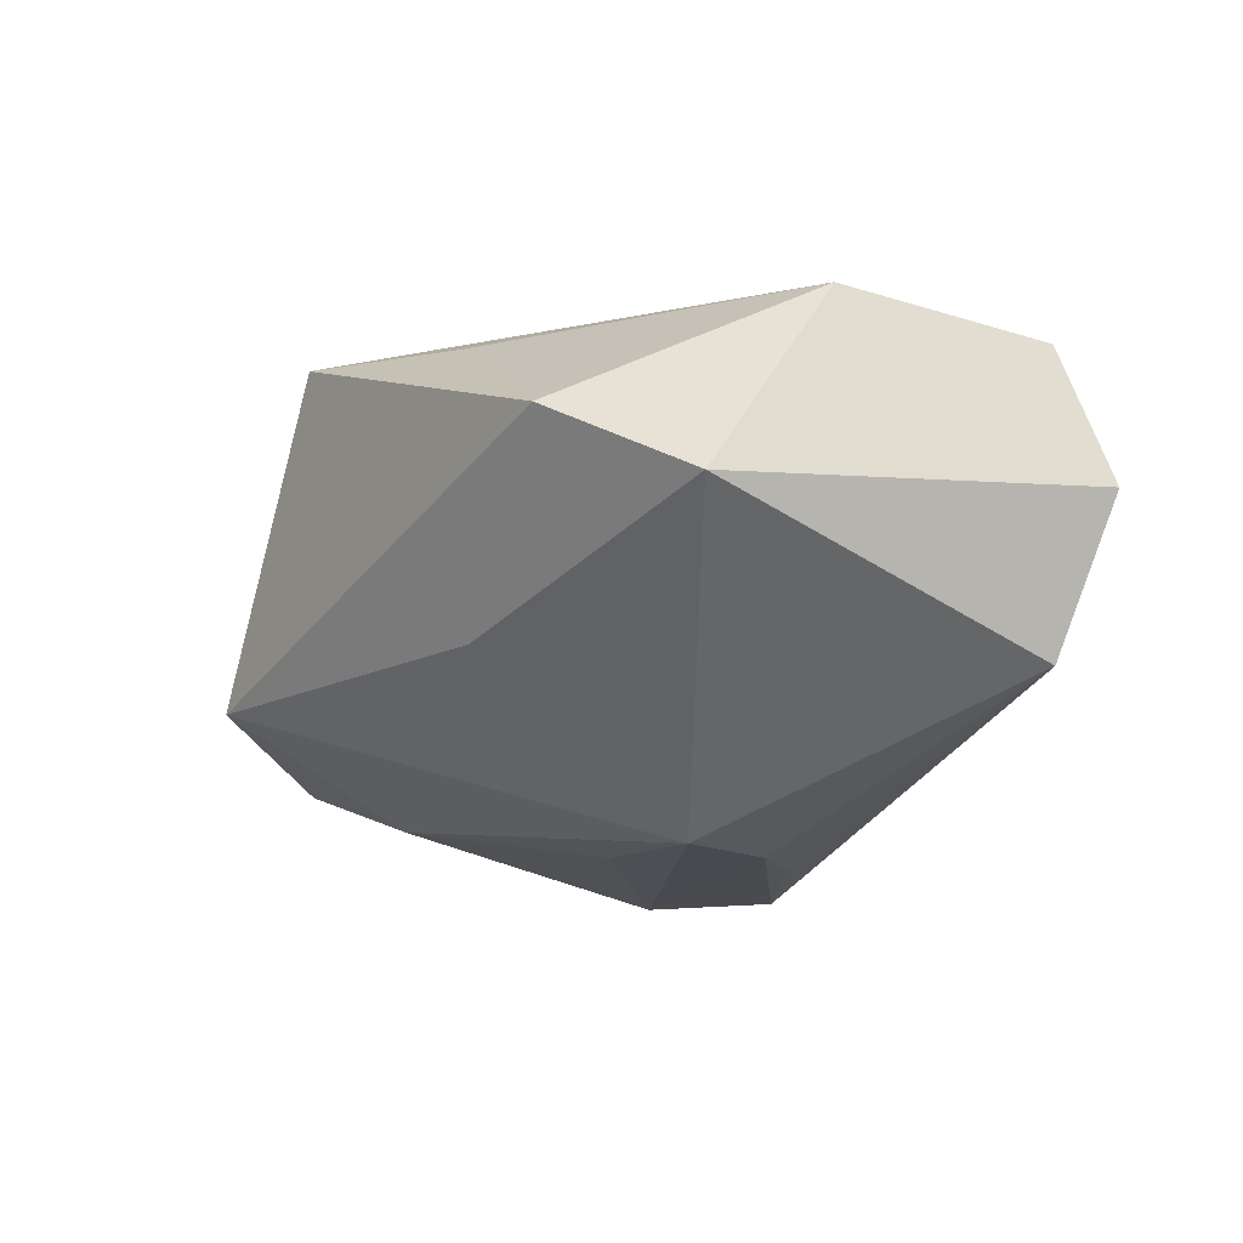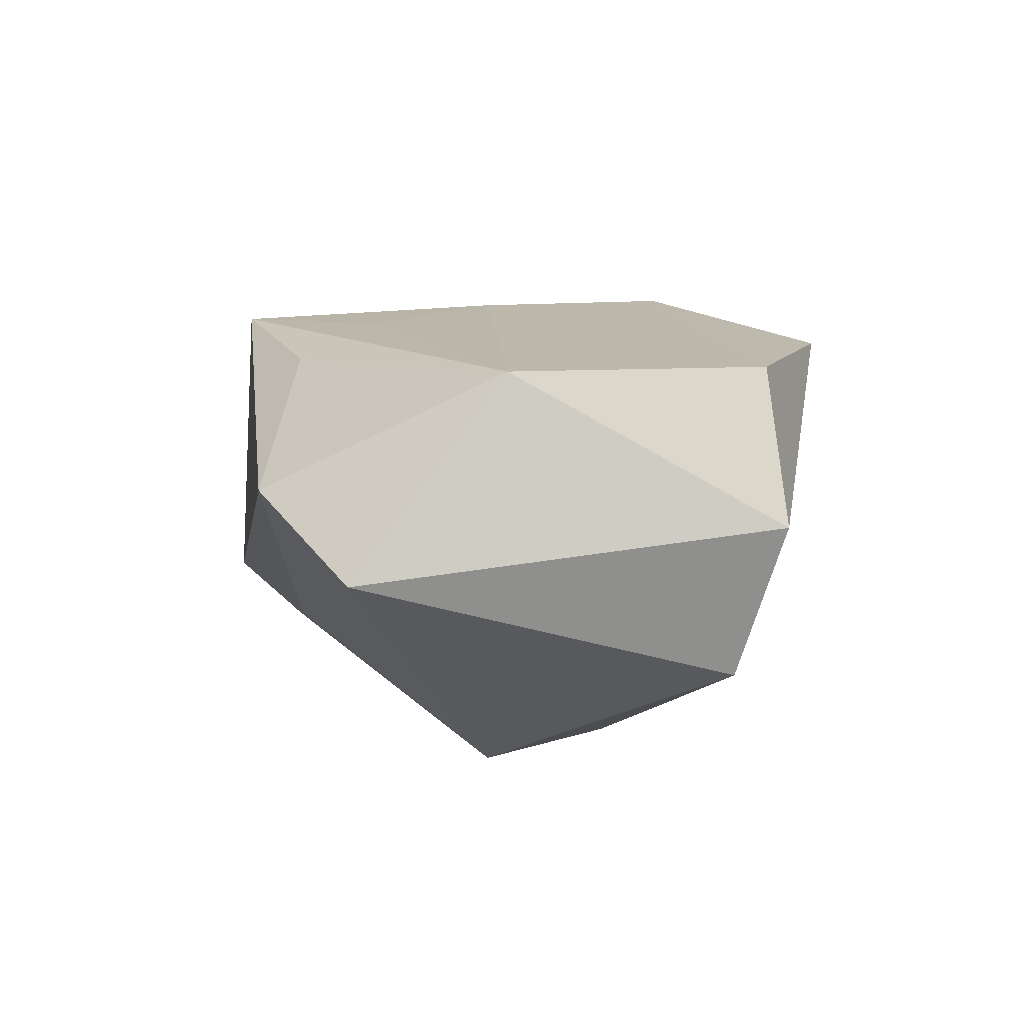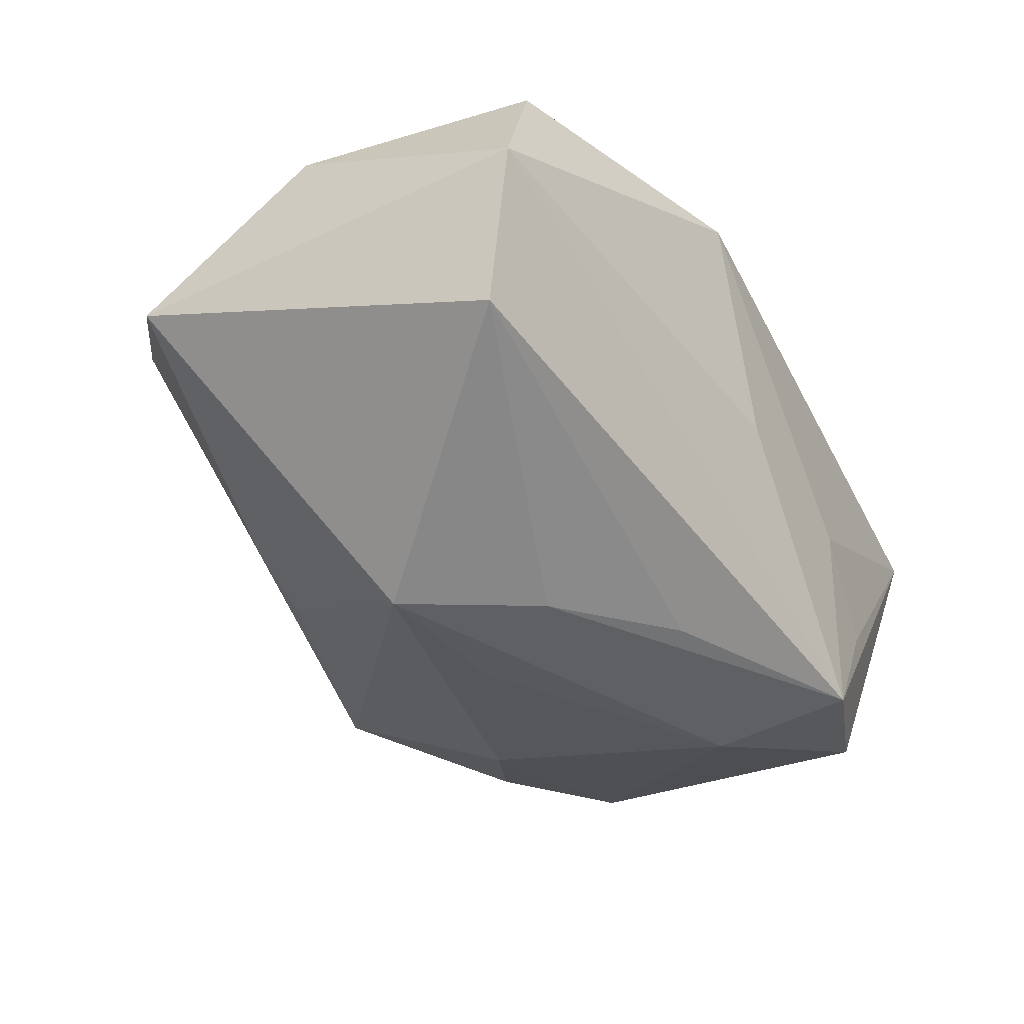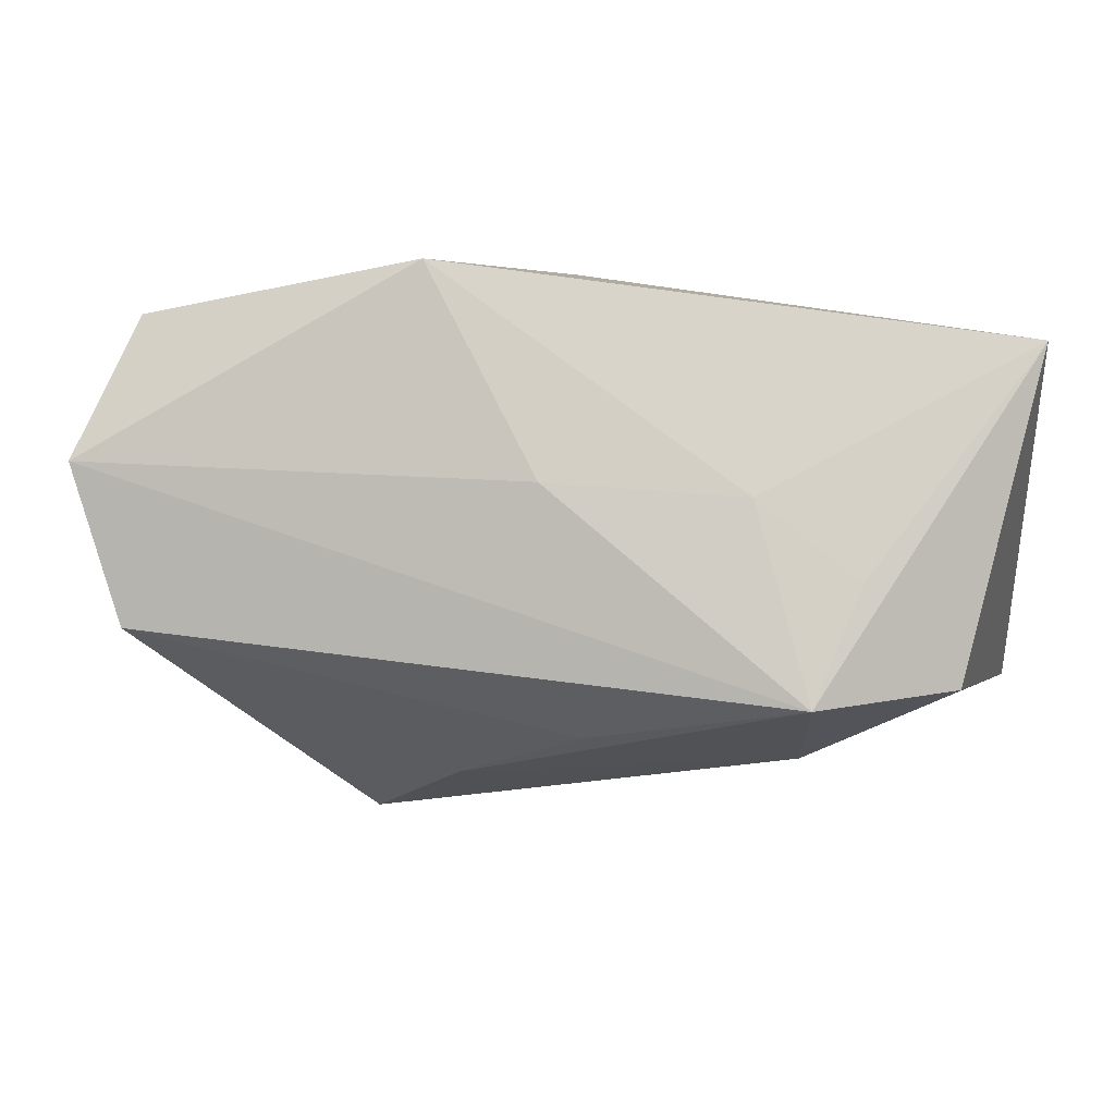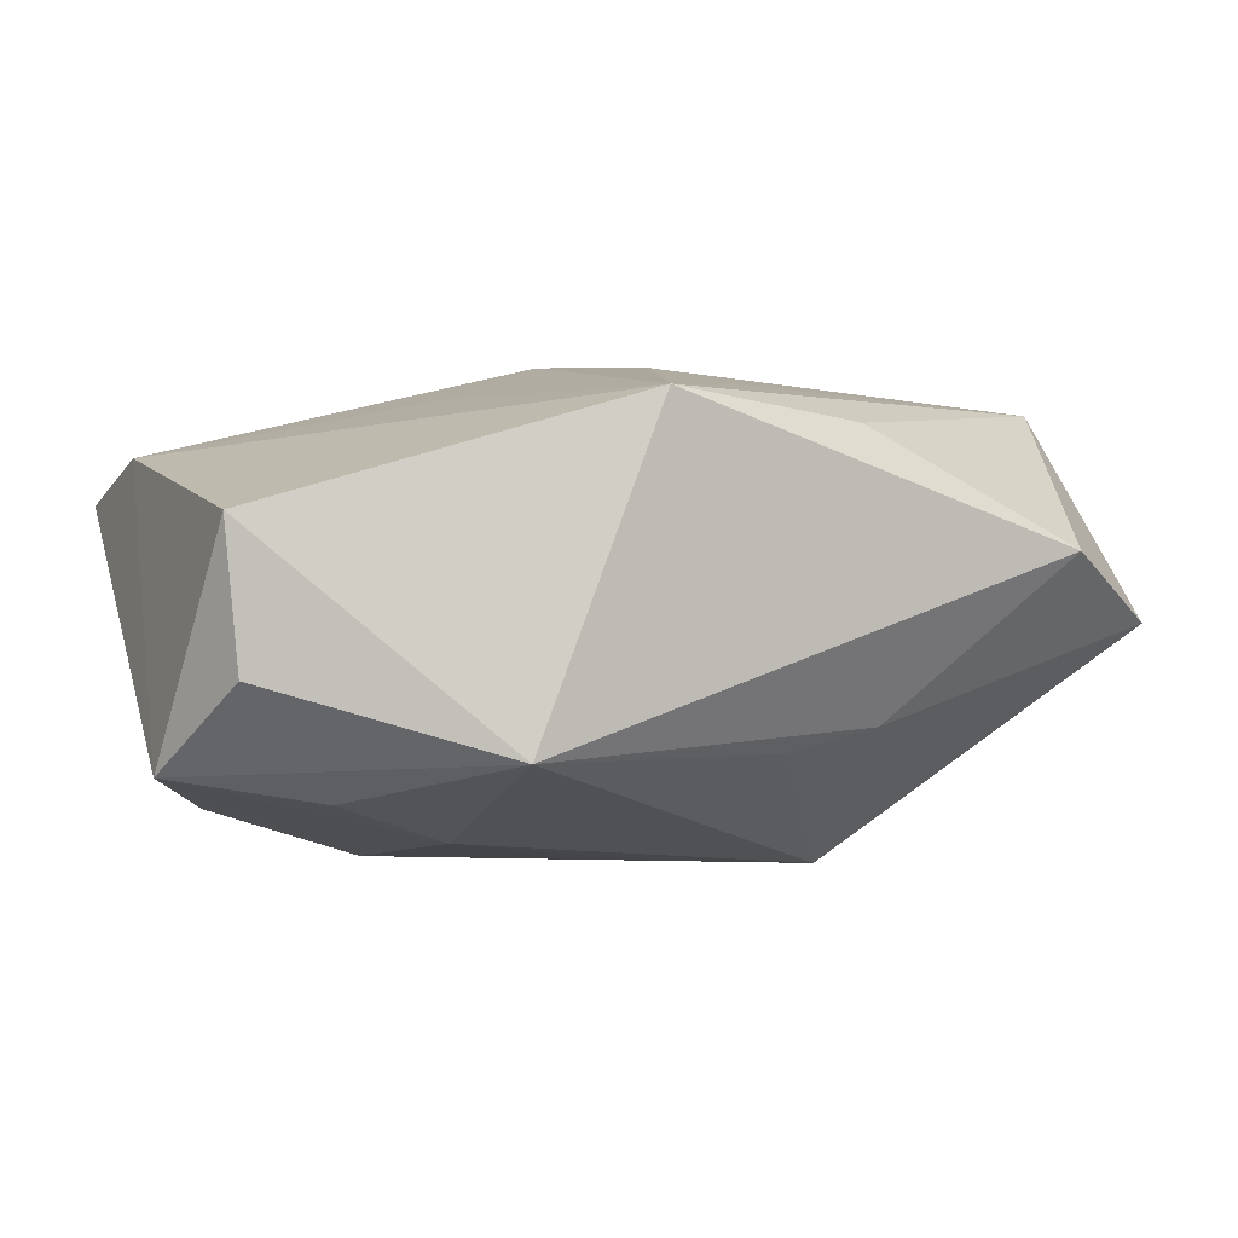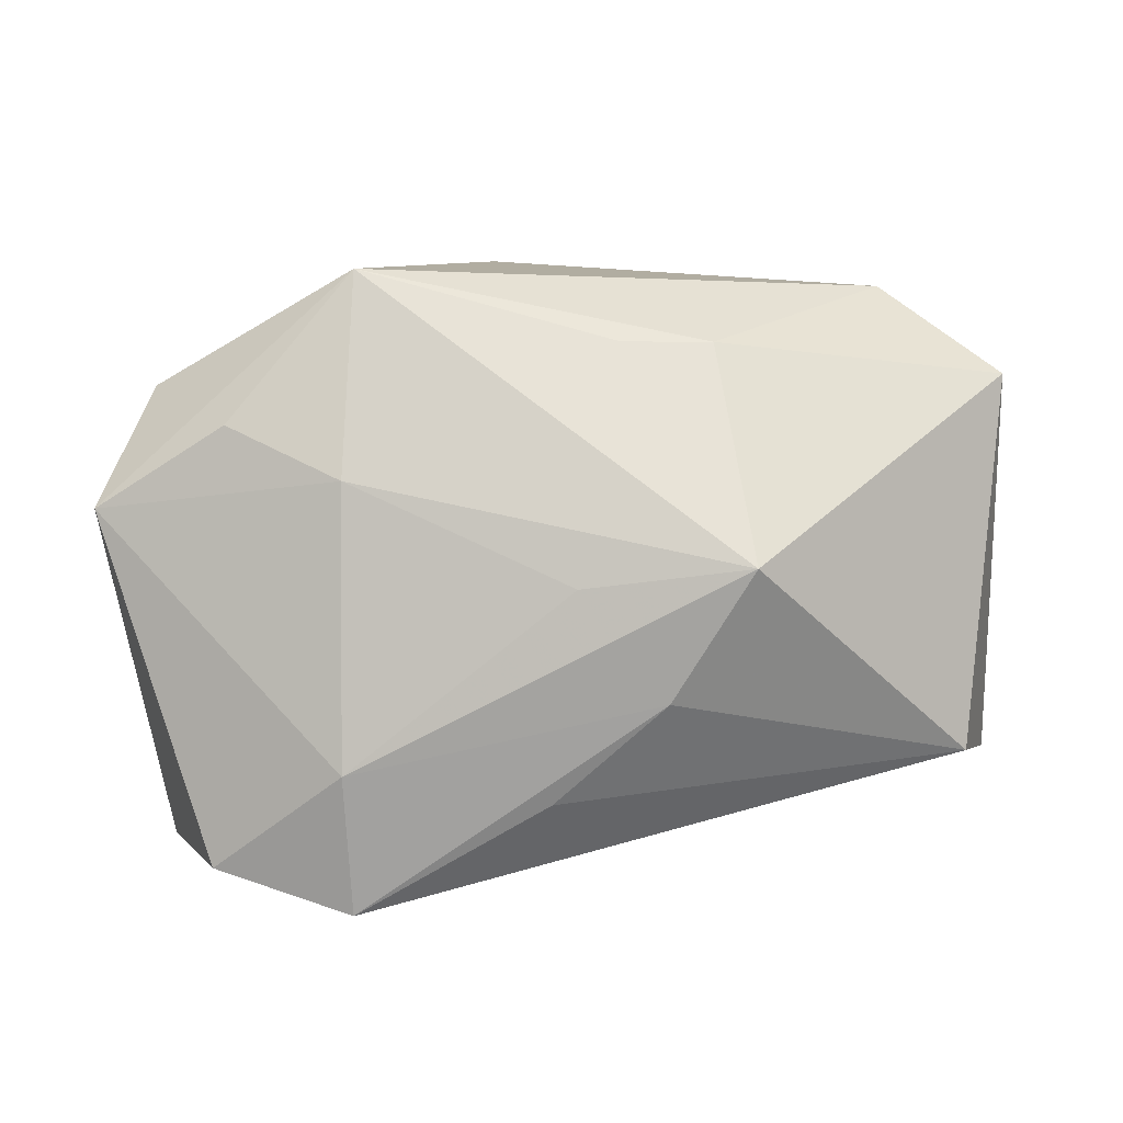
<metadata>
{"format":"obj","ext":"obj","renderer":"f3d","projection":"perspective","resolution":1024,"background":"white","views":[{"elev":-13.9,"azim":60.8,"up":"+Z"},{"elev":8.1,"azim":86.0,"up":"+Z"},{"elev":-39.0,"azim":117.4,"up":"+Z"},{"elev":75.2,"azim":178.1,"up":"+Y"},{"elev":4.7,"azim":-20.5,"up":"+Z"},{"elev":-77.7,"azim":1.8,"up":"+Z"}]}
</metadata>
<code>
v 0.04077 0.01791 0.003037
v -0.0009855 0.01231 0.01996
v -0.0342 -0.01973 -0.003111
v -0.02168 0.02497 -0.01103
v -0.01358 7.829e-05 0.01703
v -0.03491 -0.0184 0.009123
v -0.0167 -0.01305 -0.01702
v 0.037 0.01425 -0.01009
v -0.02937 0.02018 -0.0186
v -0.01553 -0.03002 -0.008693
v 0.03782 -0.005005 0.01575
v 0.007159 -0.02319 -0.009909
v 0.03119 -0.02576 0.005276
v 0.01151 0.02581 0.01638
v -0.004338 -0.02809 0.01811
v -0.01722 0.02413 -0.02071
v 9.575e-05 0.01481 -0.02047
v 0.002815 -0.004032 -0.02108
v -0.01745 0.01124 -0.02203
v -0.02685 -0.01746 -0.01285
v 0.01363 -0.02263 0.01527
v 0.01523 -0.0227 -0.00825
v 0.01772 -0.005545 -0.02203
v 0.002938 -0.004672 0.01973
v 0.0416 -0.01821 -0.001313
v -0.03611 0.01279 0.01228
v 0.002954 0.0249 -0.002085
v -0.03732 0.02581 0.00787
v 0.02743 0.004681 0.01686
v -0.03878 -0.01027 -0.01118
v -0.01356 0.02581 -0.004155
v 0.01025 0.006042 -0.0213
v 0.007004 -0.01597 0.01818
v 0.03514 0.0169 0.01585
f 8 25 23
f 23 25 22
f 7 23 10
f 13 15 10
f 10 22 13
f 13 22 25
f 25 11 13
f 10 15 6
f 10 23 12
f 12 22 10
f 23 22 12
f 34 29 11
f 21 11 15
f 15 13 21
f 21 13 11
f 2 34 14
f 10 6 3
f 1 27 14
f 14 34 1
f 8 16 1
f 1 16 27
f 25 8 1
f 1 11 25
f 1 34 11
f 32 8 23
f 9 16 19
f 19 32 23
f 16 32 19
f 15 2 5
f 29 34 24
f 34 2 24
f 11 29 24
f 24 2 15
f 20 7 10
f 30 3 6
f 9 19 30
f 10 3 30
f 30 20 10
f 30 19 7
f 7 20 30
f 17 16 8
f 8 32 17
f 17 32 16
f 23 7 18
f 18 19 23
f 7 19 18
f 14 27 31
f 27 16 31
f 16 4 31
f 28 2 14
f 14 31 28
f 9 30 28
f 28 31 4
f 28 16 9
f 28 4 16
f 15 11 33
f 33 24 15
f 11 24 33
f 26 6 15
f 15 5 26
f 26 30 6
f 26 28 30
f 26 5 2
f 2 28 26

</code>
